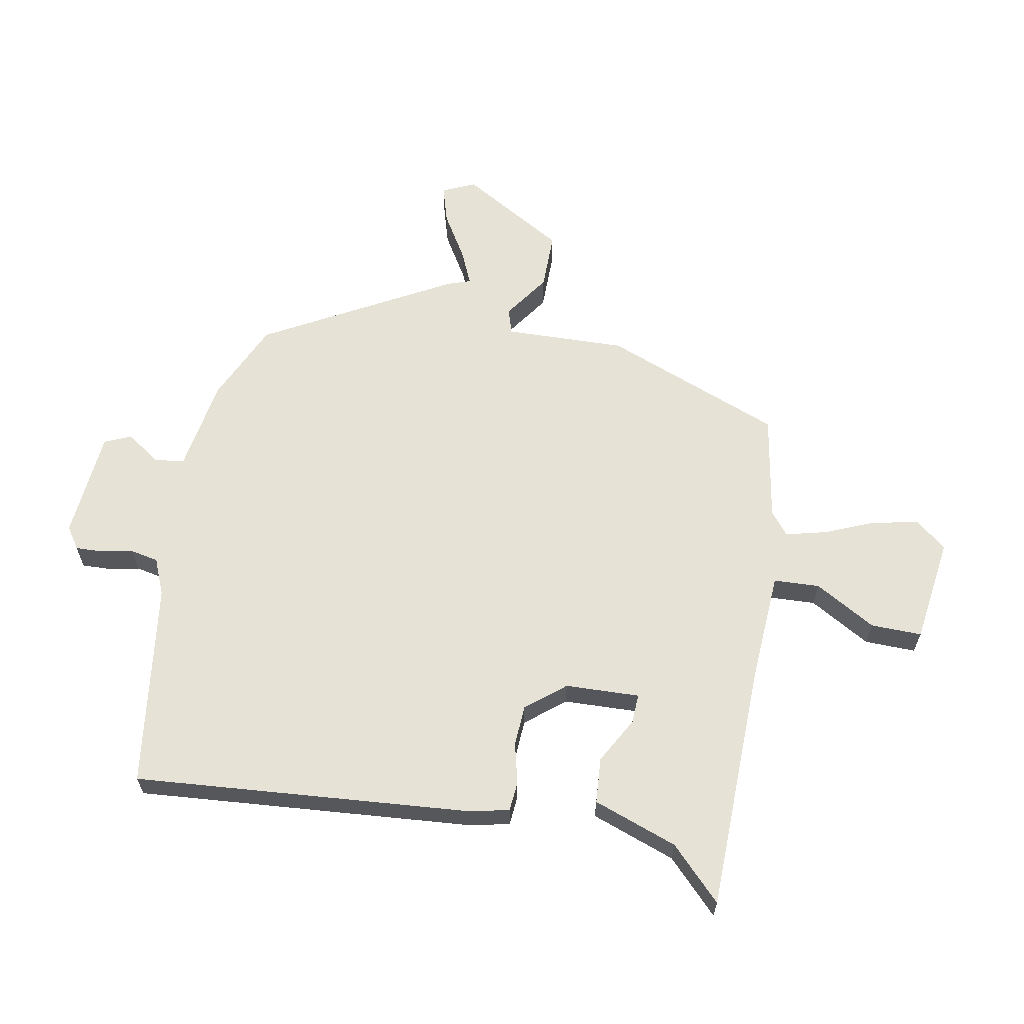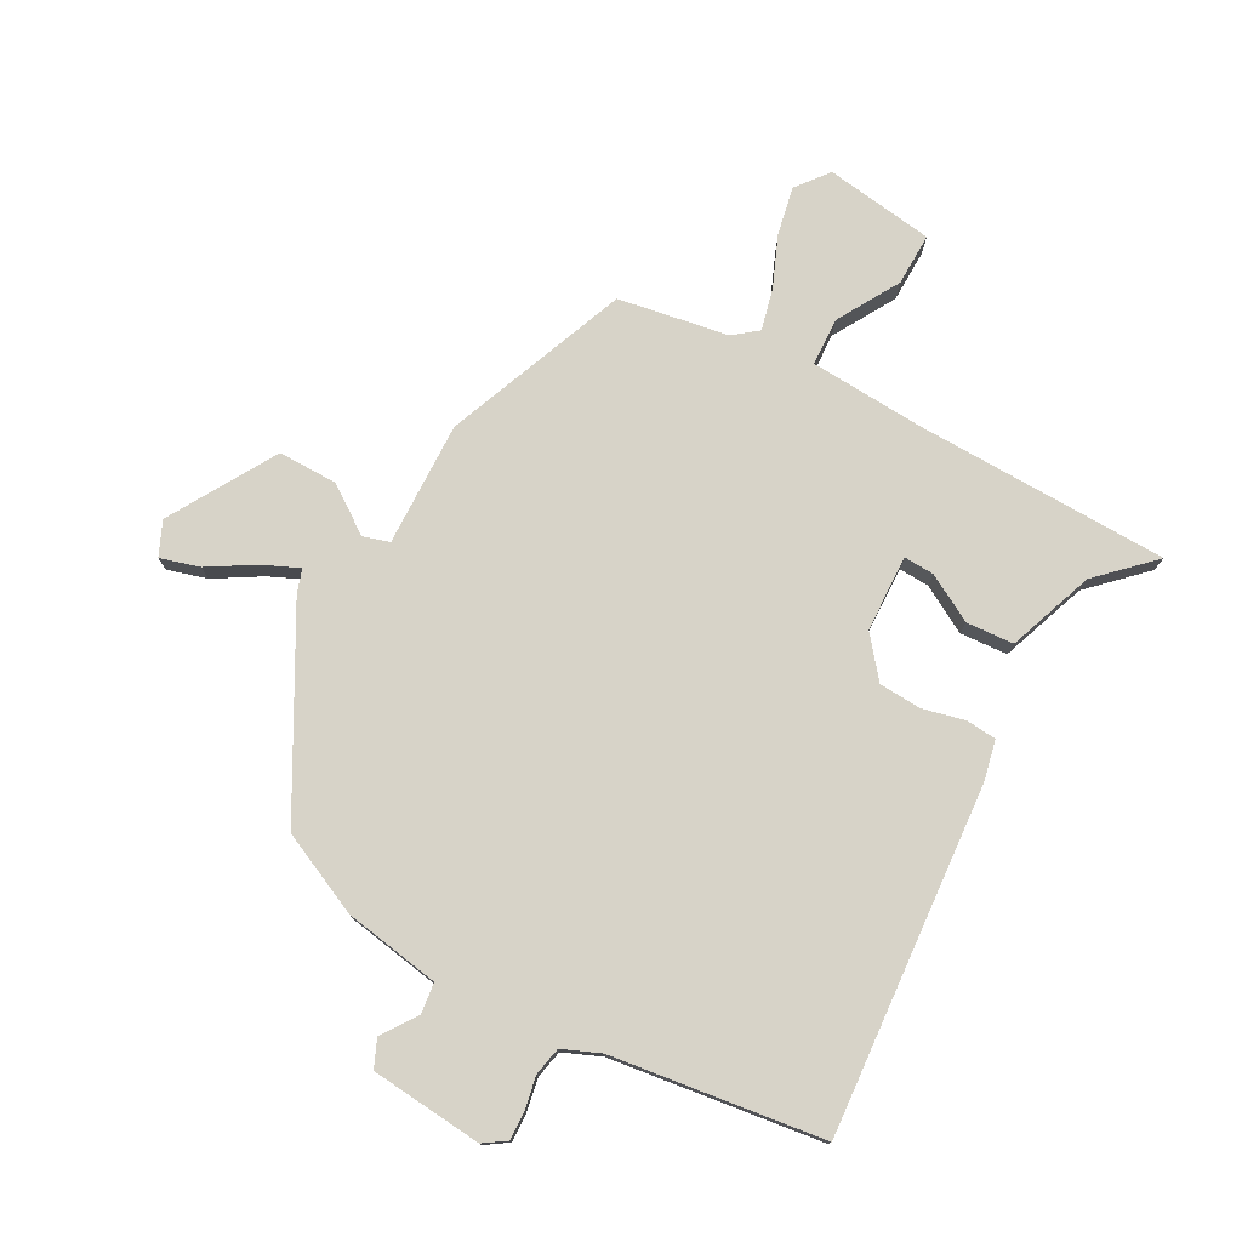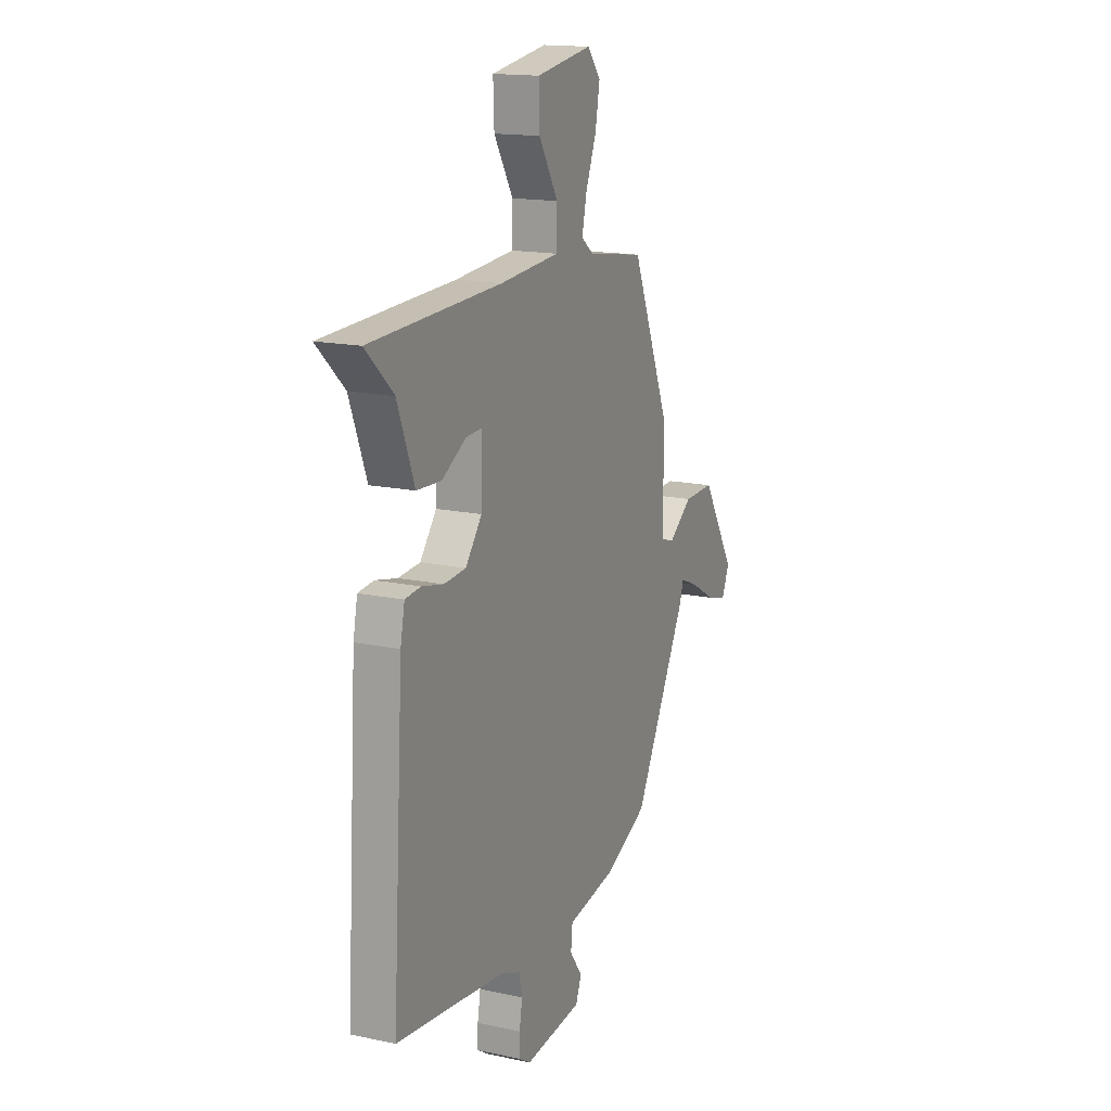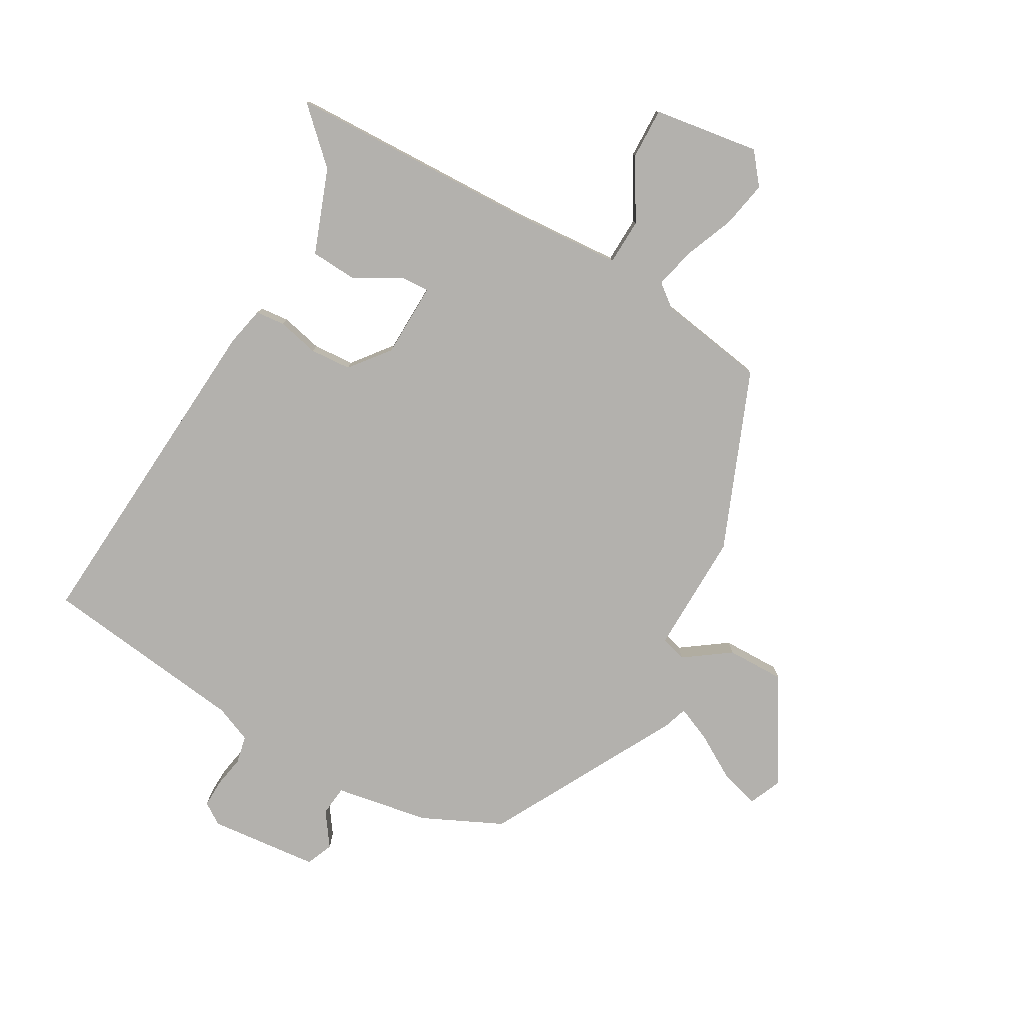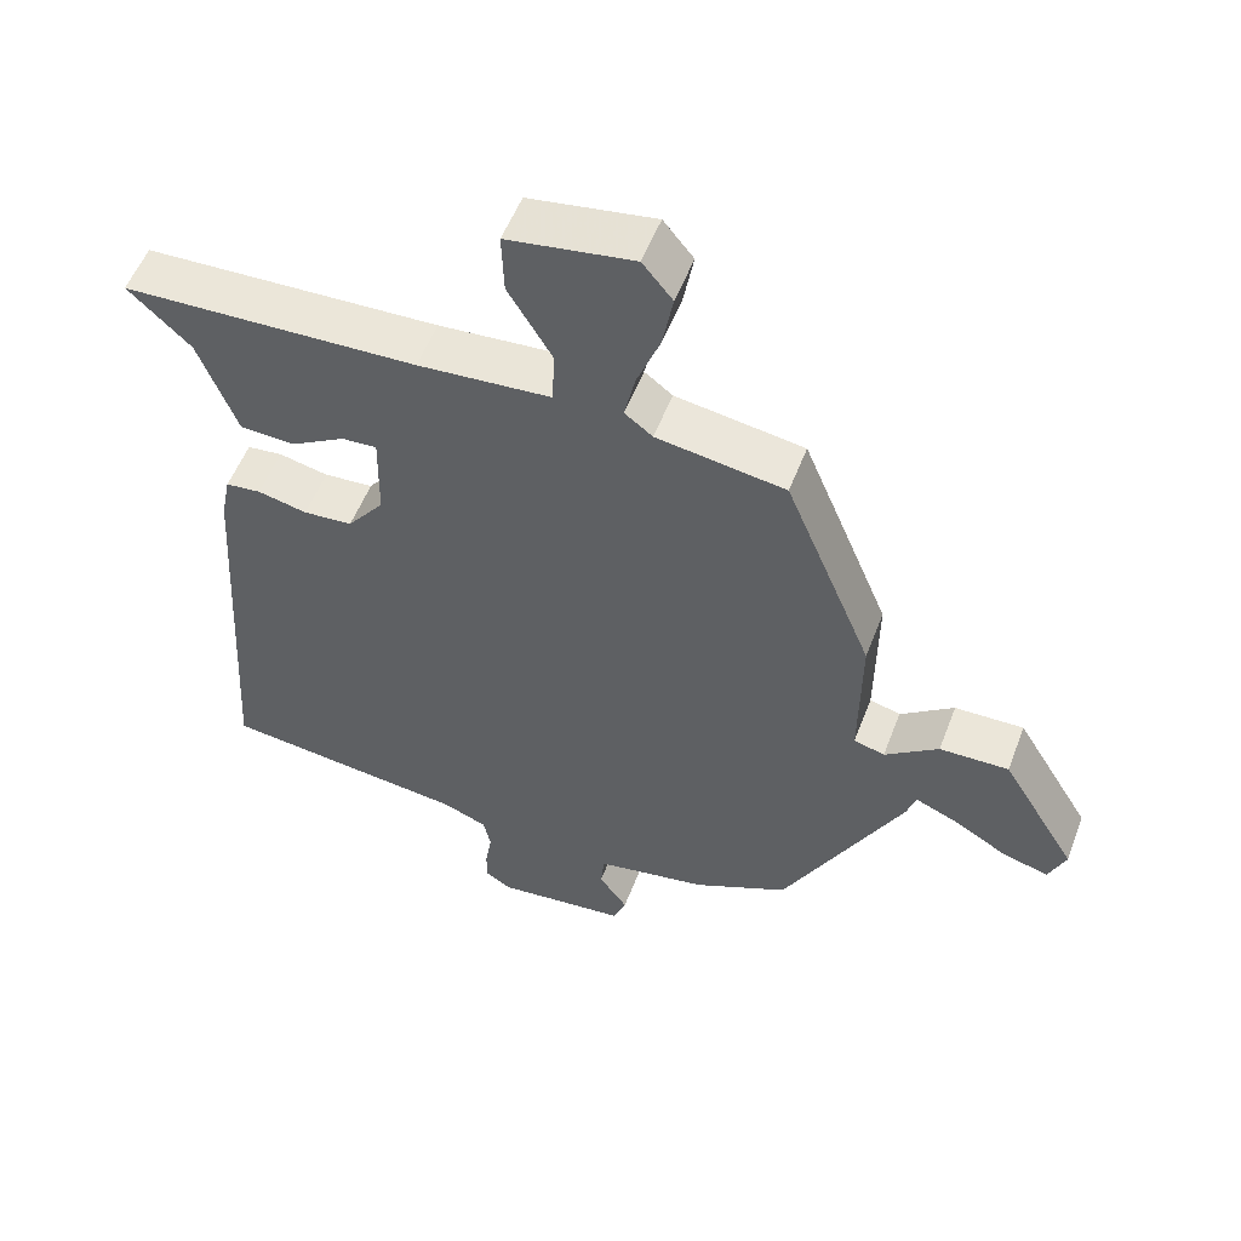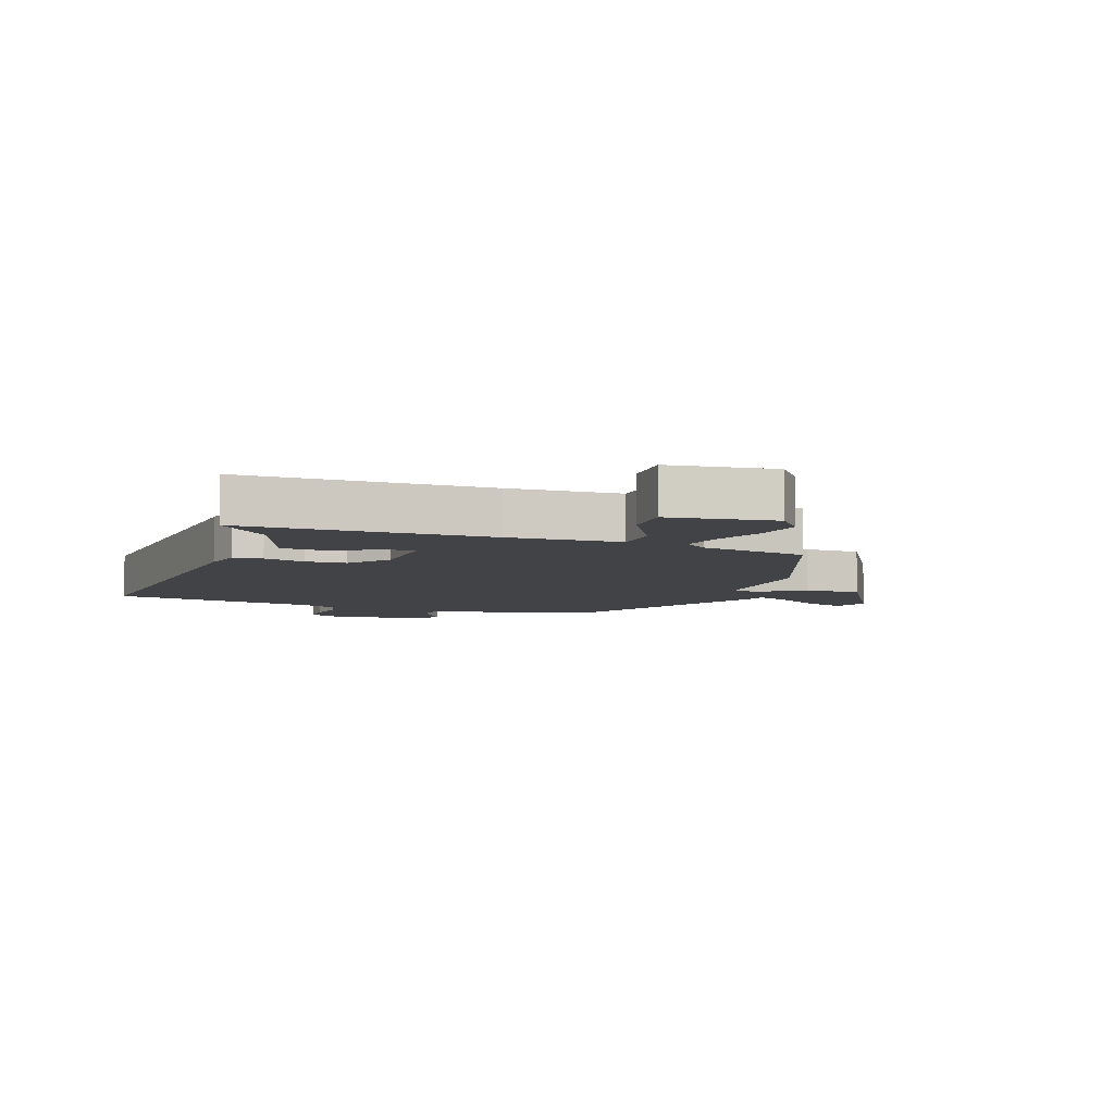
<metadata>
{"format":"obj","ext":"obj","renderer":"f3d","projection":"perspective","resolution":1024,"background":"white","views":[{"elev":63.0,"azim":-80.6,"up":"+Y"},{"elev":76.9,"azim":-152.3,"up":"+Y"},{"elev":15.8,"azim":-65.8,"up":"+Z"},{"elev":-79.2,"azim":-30.1,"up":"+Y"},{"elev":54.1,"azim":20.7,"up":"+Z"},{"elev":-6.9,"azim":-20.9,"up":"+Y"}]}
</metadata>
<code>
v 0.379 0.07 -0.473
v 0.25 0.07 -0.535
v 0.098 0.07 -0.563
v 0.093 0.07 -0.612
v 0.132 0.07 -0.666
v 0.114 0.07 -0.71
v -0.063 0.07 -0.729
v -0.099 0.07 -0.706
v -0.098 0.07 -0.661
v -0.089 0.07 -0.609
v -0.099 0.07 -0.564
v -0.159 0.07 -0.54
v -0.494 0.07 -0.501
v -0.46 0.07 0.05
v -0.447 0.07 0.114
v -0.399 0.07 0.119
v -0.332 0.07 0.104
v -0.265 0.07 0.109
v -0.215 0.07 0.173
v -0.213 0.07 0.294
v -0.261 0.07 0.291
v -0.335 0.07 0.248
v -0.41 0.07 0.252
v -0.462 0.07 0.388
v -0.547 0.07 0.468
v -0.145 0.07 0.483
v 0.037 0.07 0.497
v 0.039 0.07 0.572
v -0.02 0.07 0.67
v -0.023 0.07 0.753
v 0.149 0.07 0.78
v 0.19 0.07 0.73
v 0.176 0.07 0.654
v 0.144 0.07 0.573
v 0.129 0.07 0.507
v 0.167 0.07 0.478
v 0.342 0.07 0.451
v 0.461 0.07 0.164
v 0.459 0.07 -0.033
v 0.501 0.07 -0.045
v 0.574 0.07 0.008
v 0.668 0.07 0.01
v 0.77 0.07 -0.157
v 0.747 0.07 -0.211
v 0.685 0.07 -0.194
v 0.611 0.07 -0.151
v 0.554 0.07 -0.127
v 0.542 0.07 -0.165
v 0.379 0 -0.473
v 0.25 0 -0.535
v 0.098 0 -0.563
v 0.093 0 -0.612
v 0.132 0 -0.666
v 0.114 0 -0.71
v -0.063 0 -0.729
v -0.099 0 -0.706
v -0.098 0 -0.661
v -0.089 0 -0.609
v -0.099 0 -0.564
v -0.159 0 -0.54
v -0.494 0 -0.501
v -0.46 0 0.05
v -0.447 0 0.114
v -0.399 0 0.119
v -0.332 0 0.104
v -0.265 0 0.109
v -0.215 0 0.173
v -0.213 0 0.294
v -0.261 0 0.291
v -0.335 0 0.248
v -0.41 0 0.252
v -0.462 0 0.388
v -0.547 0 0.468
v -0.145 0 0.483
v 0.037 0 0.497
v 0.039 0 0.572
v -0.02 0 0.67
v -0.023 0 0.753
v 0.149 0 0.78
v 0.19 0 0.73
v 0.176 0 0.654
v 0.144 0 0.573
v 0.129 0 0.507
v 0.167 0 0.478
v 0.342 0 0.451
v 0.461 0 0.164
v 0.459 0 -0.033
v 0.501 0 -0.045
v 0.574 0 0.008
v 0.668 0 0.01
v 0.77 0 -0.157
v 0.747 0 -0.211
v 0.685 0 -0.194
v 0.611 0 -0.151
v 0.554 0 -0.127
v 0.542 0 -0.165
f 1 2 3
f 48 1 3
f 47 48 3
f 44 45 46
f 43 44 46
f 42 43 46
f 41 42 46
f 40 41 46
f 39 40 46 47
f 36 37 38 39
f 35 36 39
f 32 33 34
f 31 32 34
f 30 31 34
f 29 30 34
f 28 29 34
f 27 28 34 35
f 24 25 26
f 24 26 27
f 23 24 27
f 22 23 27
f 21 22 27
f 20 21 27 35
f 15 16 17
f 14 15 17
f 13 14 17
f 12 13 17
f 11 12 17 18
f 8 9 10
f 7 8 10
f 6 7 10
f 5 6 10
f 4 5 10
f 3 4 10 11
f 11 18 19
f 3 11 19
f 47 3 19
f 39 47 19
f 19 20 35 39
f 51 50 49
f 51 49 96
f 51 96 95
f 94 93 92
f 94 92 91
f 94 91 90
f 94 90 89
f 94 89 88
f 95 94 88 87
f 87 86 85 84
f 87 84 83
f 82 81 80
f 82 80 79
f 82 79 78
f 82 78 77
f 82 77 76
f 83 82 76 75
f 74 73 72
f 75 74 72
f 75 72 71
f 75 71 70
f 75 70 69
f 83 75 69 68
f 65 64 63
f 65 63 62
f 65 62 61
f 65 61 60
f 66 65 60 59
f 58 57 56
f 58 56 55
f 58 55 54
f 58 54 53
f 58 53 52
f 59 58 52 51
f 67 66 59
f 67 59 51
f 67 51 95
f 67 95 87
f 87 83 68 67
f 1 49 50 2
f 2 50 51 3
f 3 51 52 4
f 4 52 53 5
f 5 53 54 6
f 6 54 55 7
f 7 55 56 8
f 8 56 57 9
f 9 57 58 10
f 10 58 59 11
f 11 59 60 12
f 12 60 61 13
f 13 61 62 14
f 14 62 63 15
f 15 63 64 16
f 16 64 65 17
f 17 65 66 18
f 18 66 67 19
f 19 67 68 20
f 20 68 69 21
f 21 69 70 22
f 22 70 71 23
f 23 71 72 24
f 24 72 73 25
f 25 73 74 26
f 26 74 75 27
f 27 75 76 28
f 28 76 77 29
f 29 77 78 30
f 30 78 79 31
f 31 79 80 32
f 32 80 81 33
f 33 81 82 34
f 34 82 83 35
f 35 83 84 36
f 36 84 85 37
f 37 85 86 38
f 38 86 87 39
f 39 87 88 40
f 40 88 89 41
f 41 89 90 42
f 42 90 91 43
f 43 91 92 44
f 44 92 93 45
f 45 93 94 46
f 46 94 95 47
f 47 95 96 48
f 48 96 49 1

</code>
